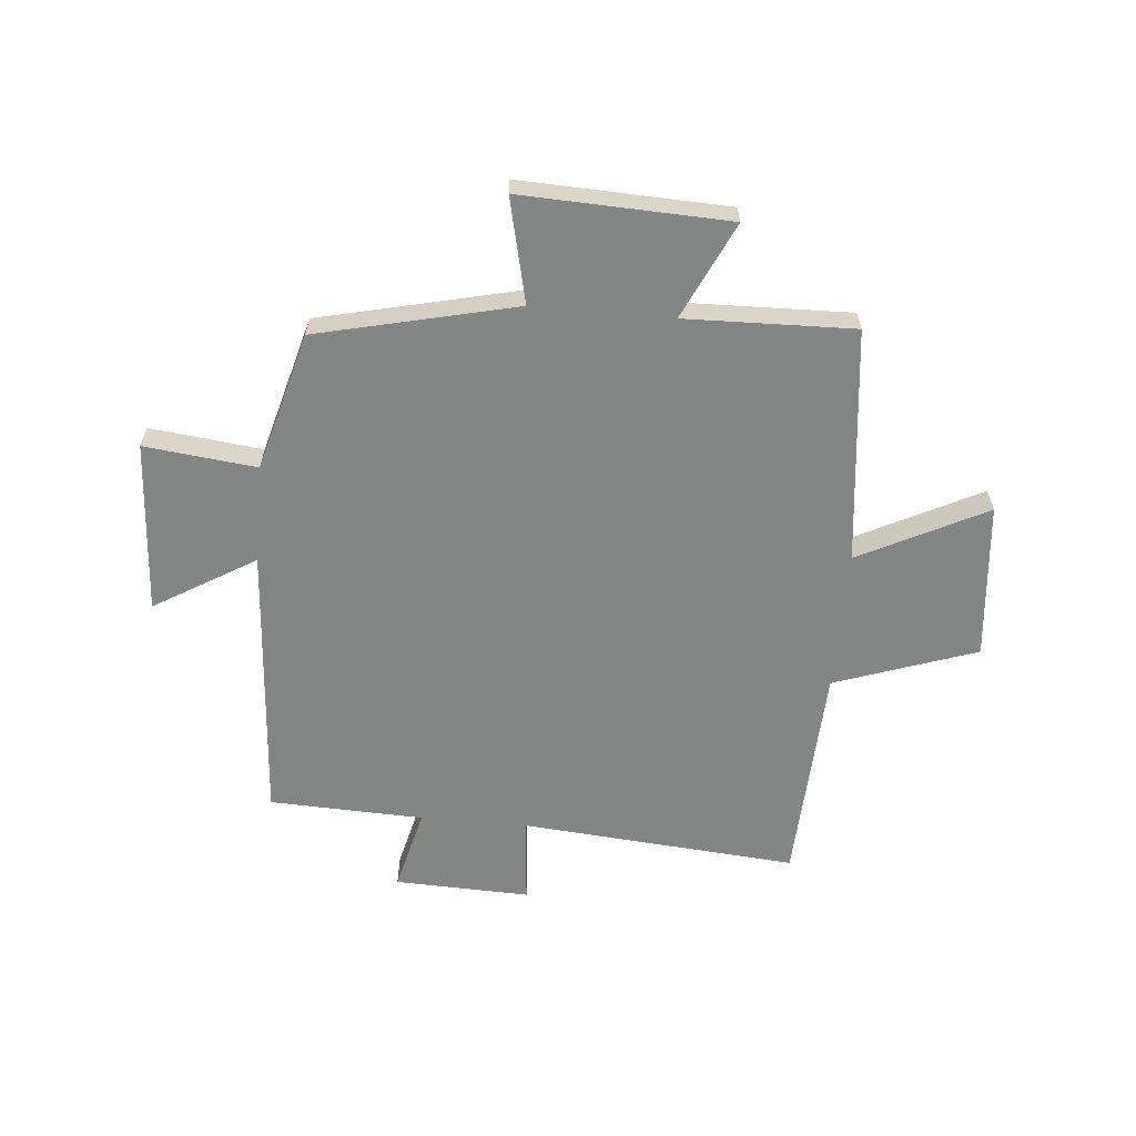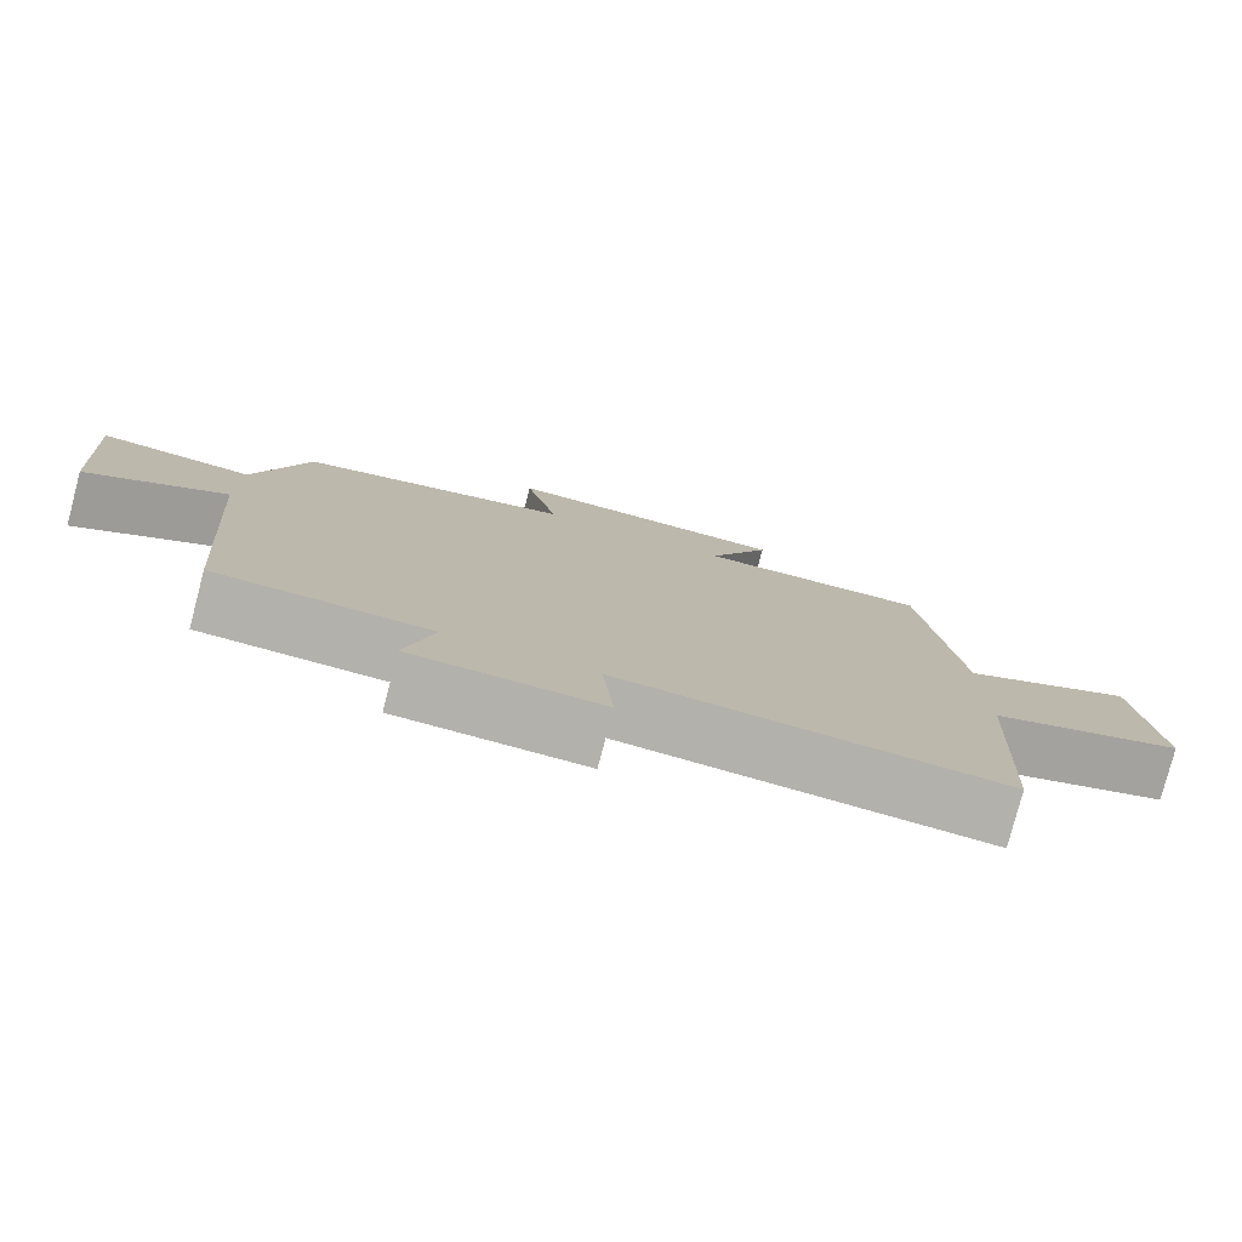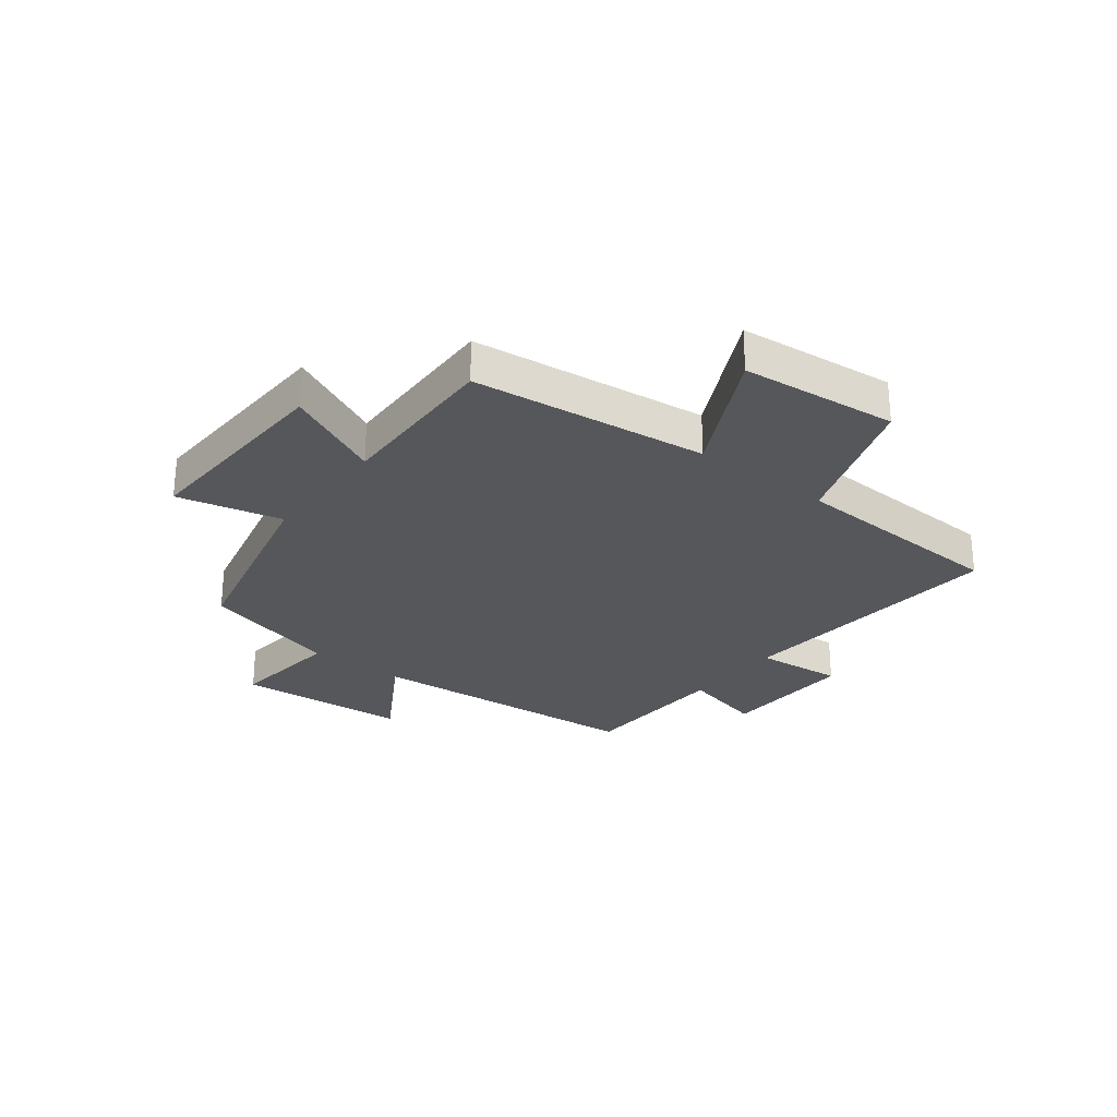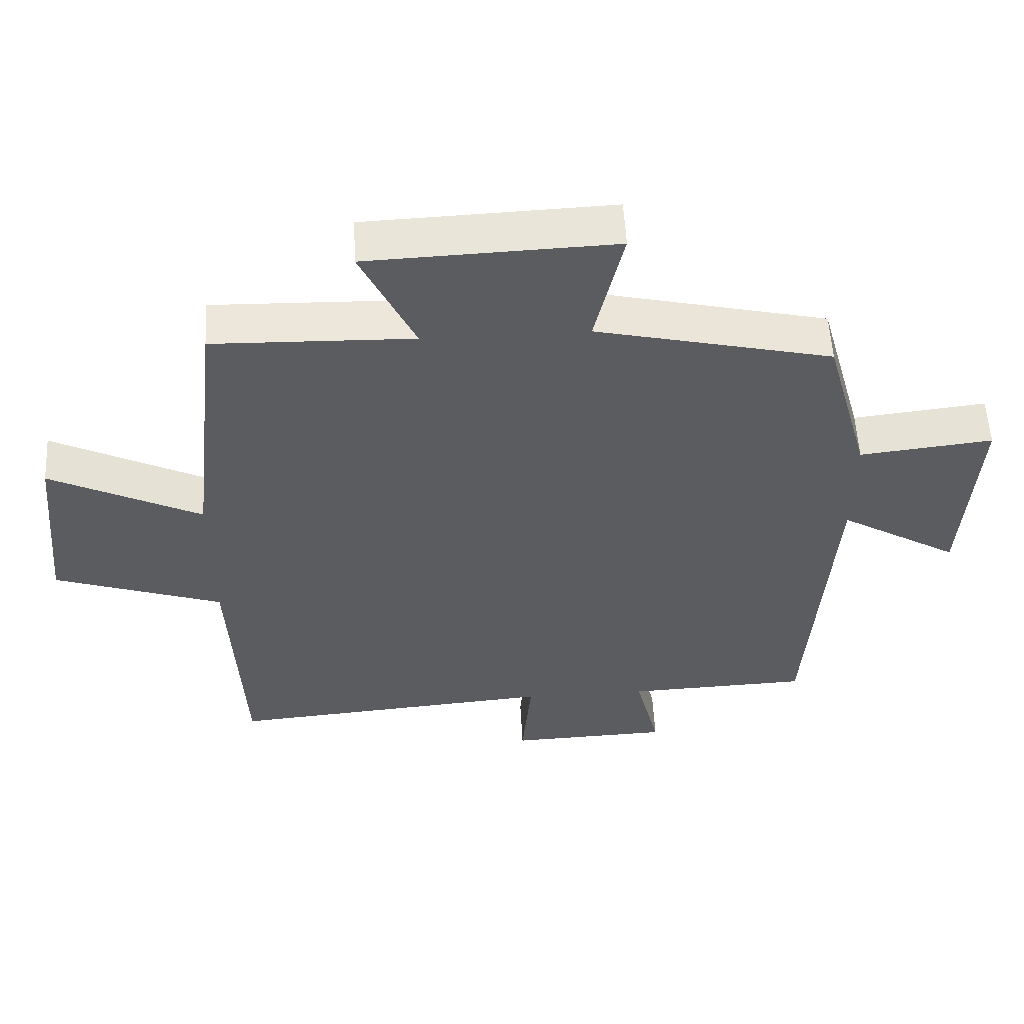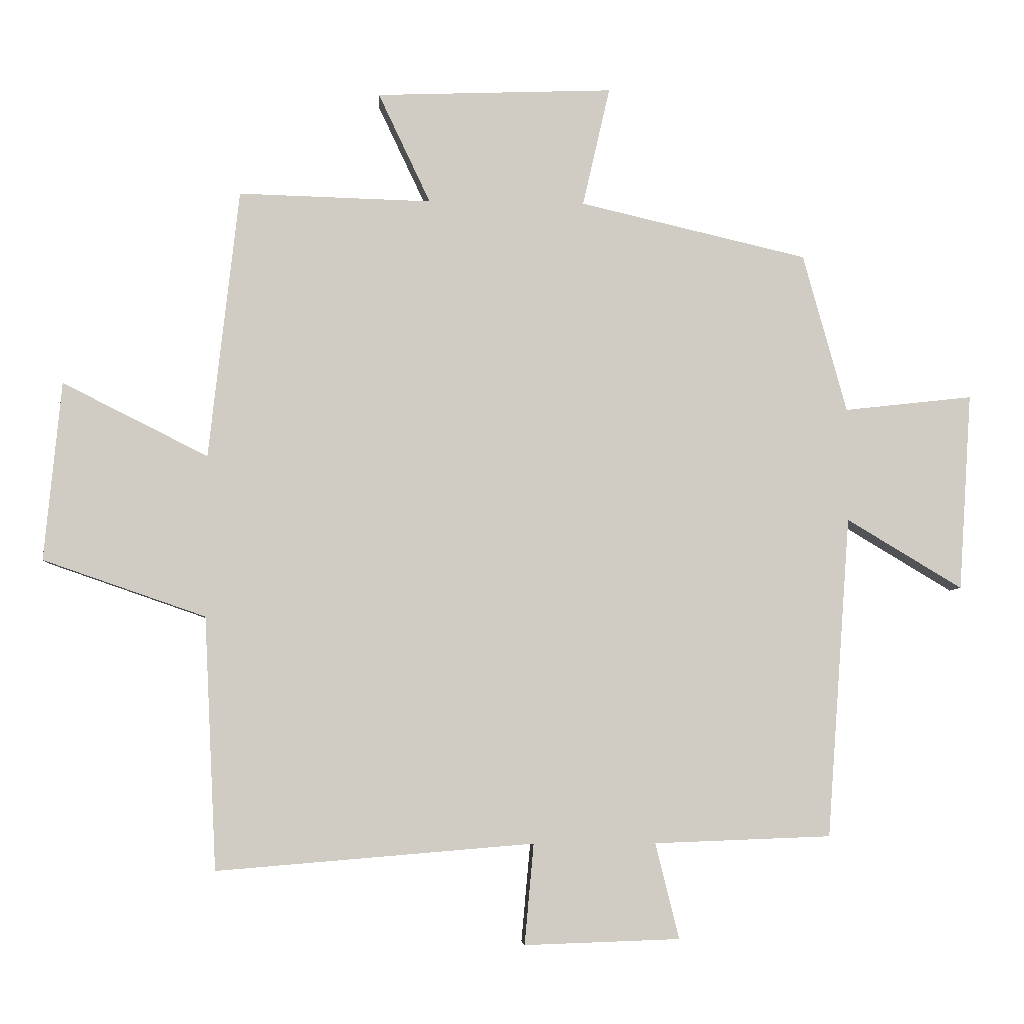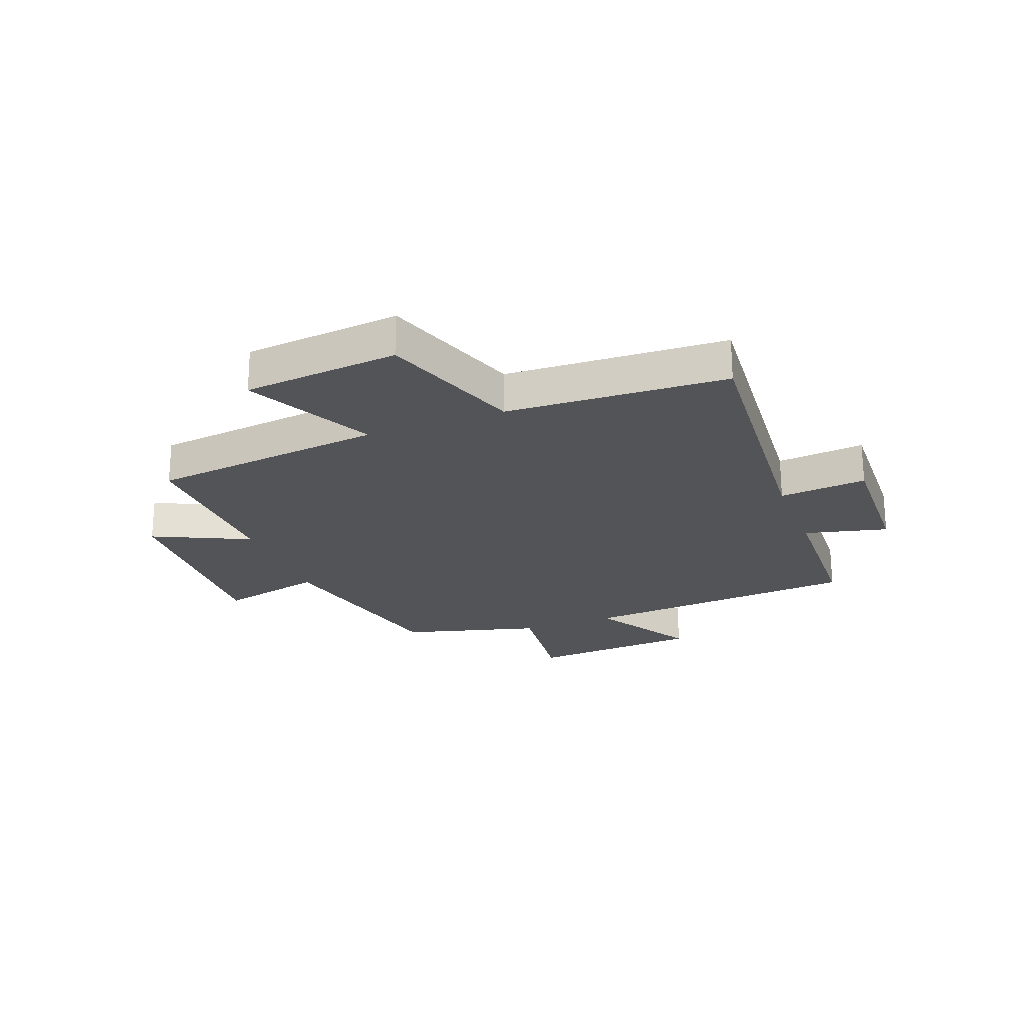
<metadata>
{"format":"obj","ext":"obj","renderer":"f3d","projection":"perspective","resolution":1024,"background":"white","views":[{"elev":-61.6,"azim":-5.1,"up":"+Y"},{"elev":-78.8,"azim":-14.7,"up":"+Z"},{"elev":-27.2,"azim":52.4,"up":"+Y"},{"elev":55.3,"azim":176.9,"up":"+Z"},{"elev":-5.3,"azim":176.2,"up":"+Z"},{"elev":-23.3,"azim":111.0,"up":"+Y"}]}
</metadata>
<code>
v -0.464 0.07 -0.49
v -0.5 0.07 0.002
v -0.677 0.07 -0.104
v -0.697 0.07 0.198
v -0.5 0.07 0.176
v -0.433 0.07 0.419
v -0.084 0.07 0.5
v -0.126 0.07 0.683
v 0.238 0.07 0.669
v 0.158 0.07 0.5
v 0.454 0.07 0.508
v 0.5 0.07 0.095
v 0.723 0.07 0.207
v 0.749 0.07 -0.067
v 0.5 0.07 -0.153
v 0.481 0.07 -0.54
v -0.005 0.07 -0.5
v 0.009 0.07 -0.654
v -0.229 0.07 -0.646
v -0.193 0.07 -0.5
v -0.464 0 -0.49
v -0.5 0 0.002
v -0.677 0 -0.104
v -0.697 0 0.198
v -0.5 0 0.176
v -0.433 0 0.419
v -0.084 0 0.5
v -0.126 0 0.683
v 0.238 0 0.669
v 0.158 0 0.5
v 0.454 0 0.508
v 0.5 0 0.095
v 0.723 0 0.207
v 0.749 0 -0.067
v 0.5 0 -0.153
v 0.481 0 -0.54
v -0.005 0 -0.5
v 0.009 0 -0.654
v -0.229 0 -0.646
v -0.193 0 -0.5
f 17 18 19 20
f 17 20 1 2
f 15 16 17 2
f 12 13 14 15
f 10 11 12 15
f 10 15 2
f 7 8 9 10
f 5 6 7 10
f 5 10 2 3
f 3 4 5
f 40 39 38 37
f 22 21 40 37
f 22 37 36 35
f 35 34 33 32
f 35 32 31 30
f 22 35 30
f 30 29 28 27
f 30 27 26 25
f 23 22 30 25
f 25 24 23
f 1 21 22 2
f 2 22 23 3
f 3 23 24 4
f 4 24 25 5
f 5 25 26 6
f 6 26 27 7
f 7 27 28 8
f 8 28 29 9
f 9 29 30 10
f 10 30 31 11
f 11 31 32 12
f 12 32 33 13
f 13 33 34 14
f 14 34 35 15
f 15 35 36 16
f 16 36 37 17
f 17 37 38 18
f 18 38 39 19
f 19 39 40 20
f 20 40 21 1

</code>
